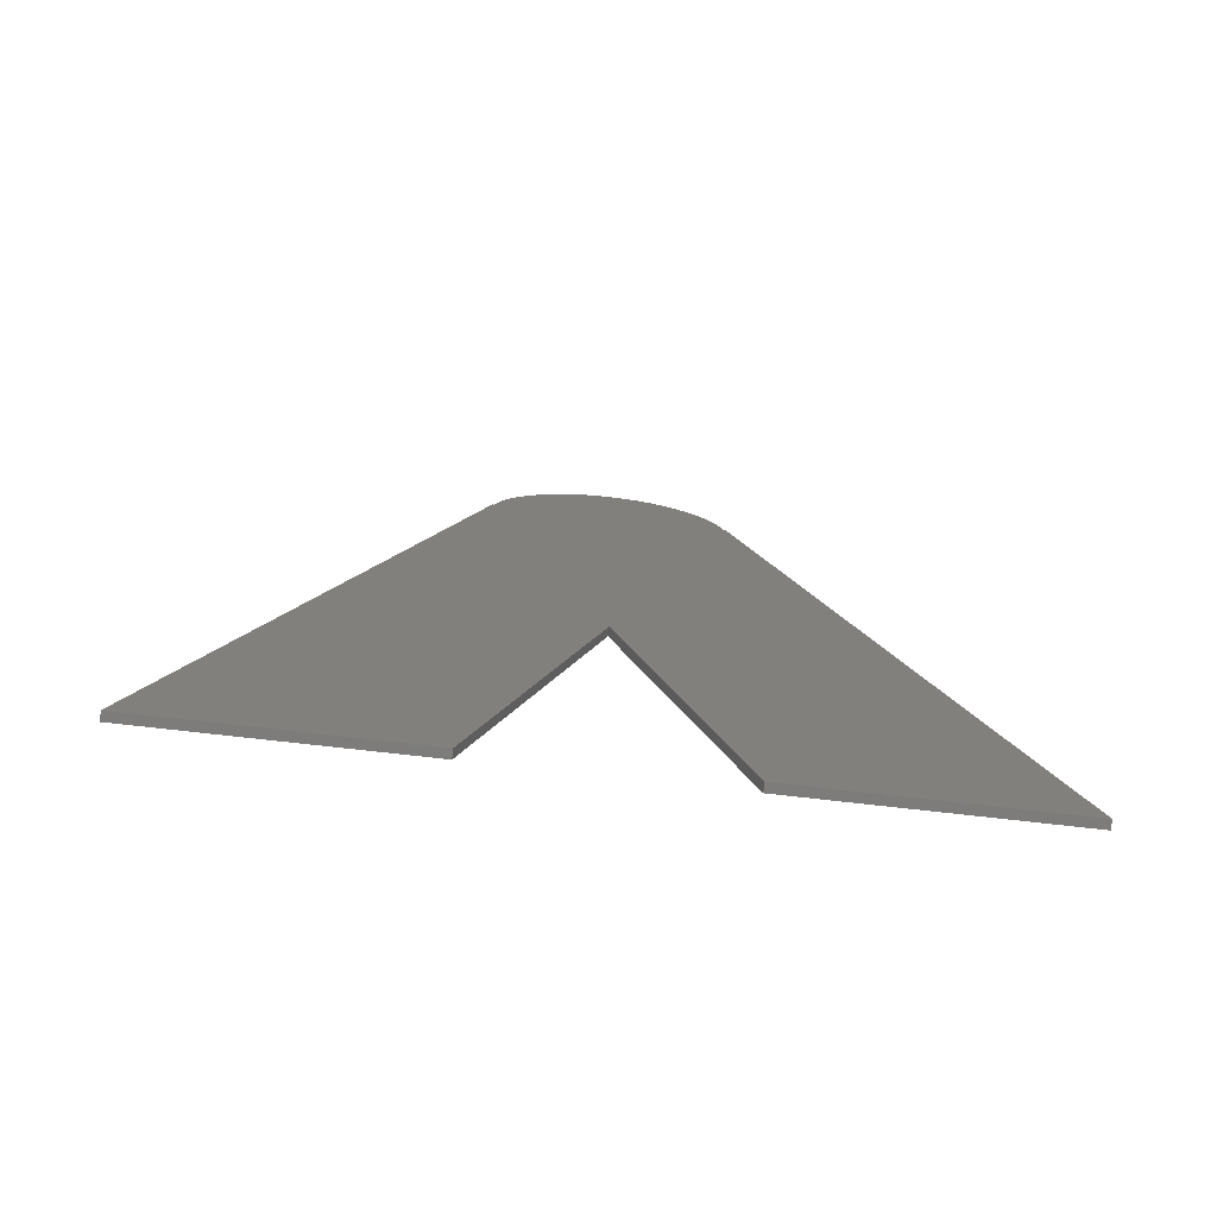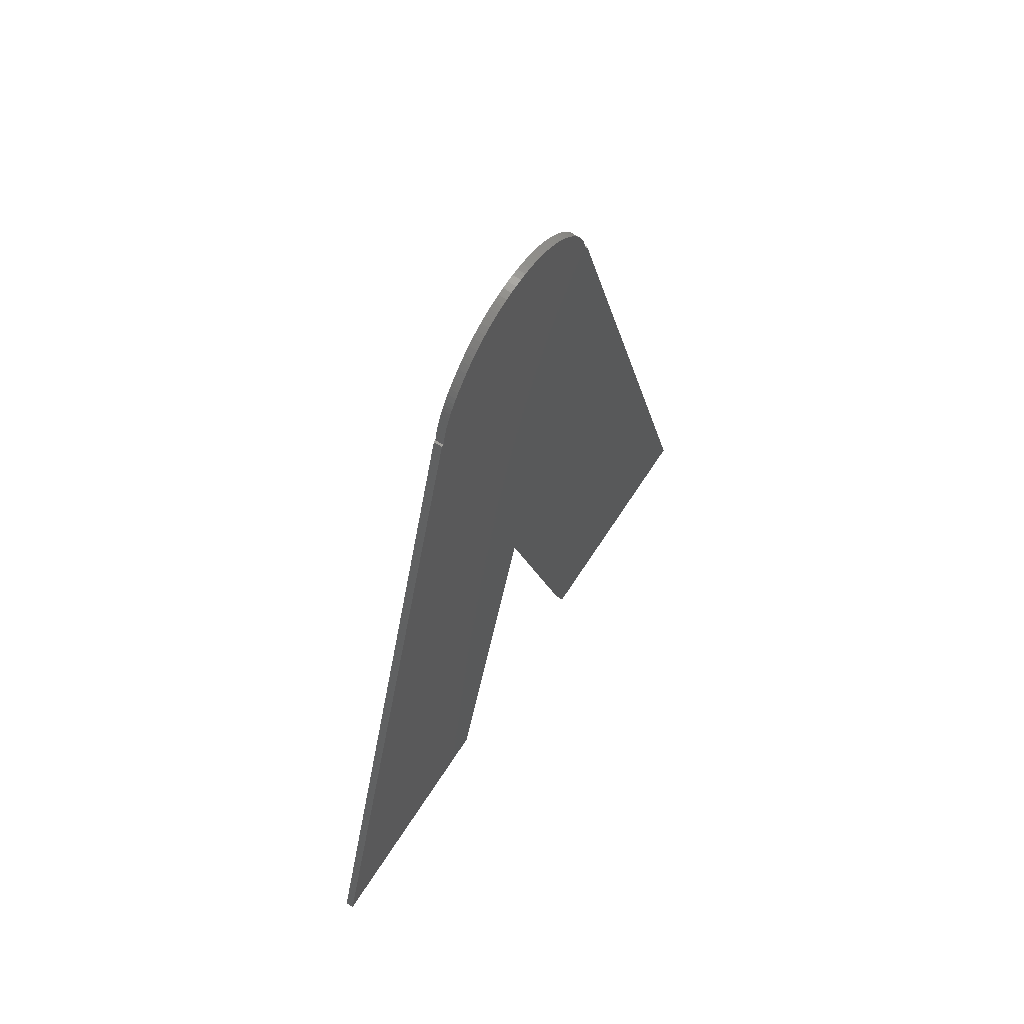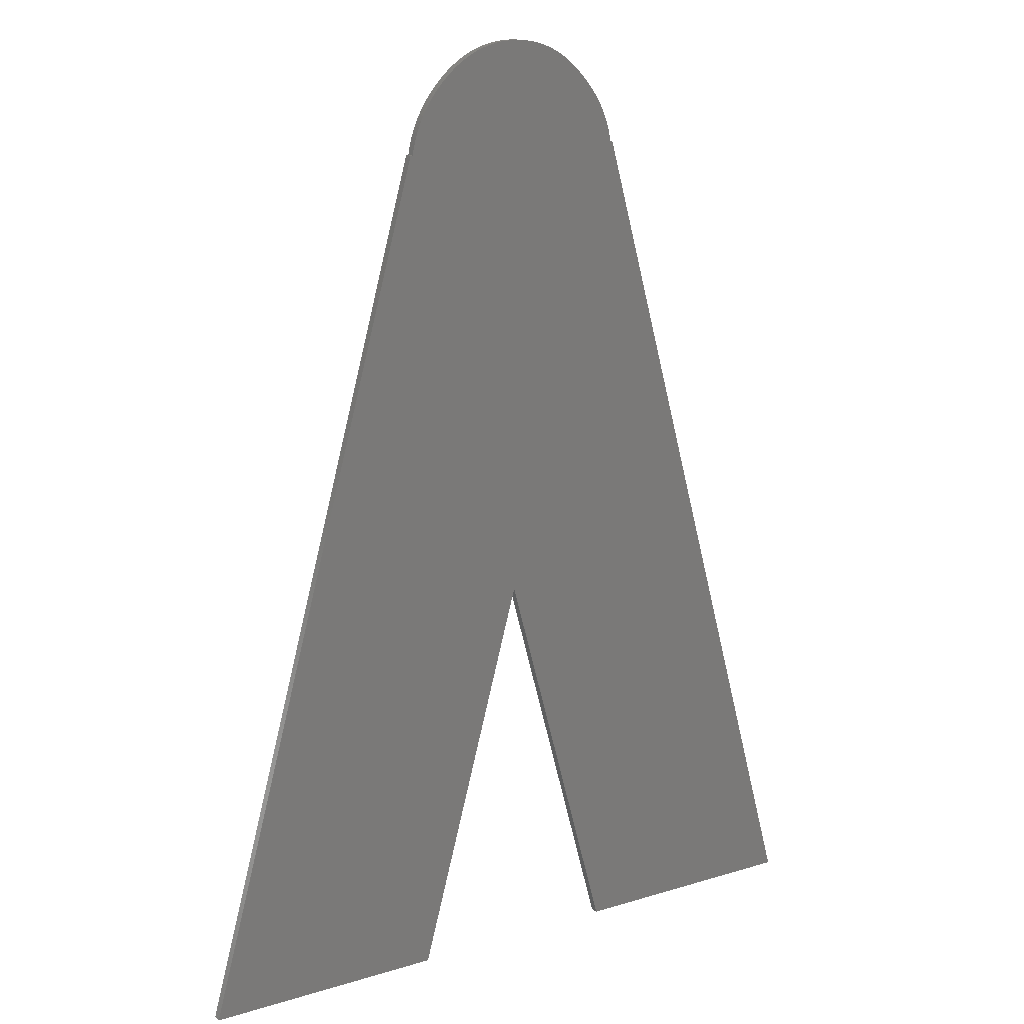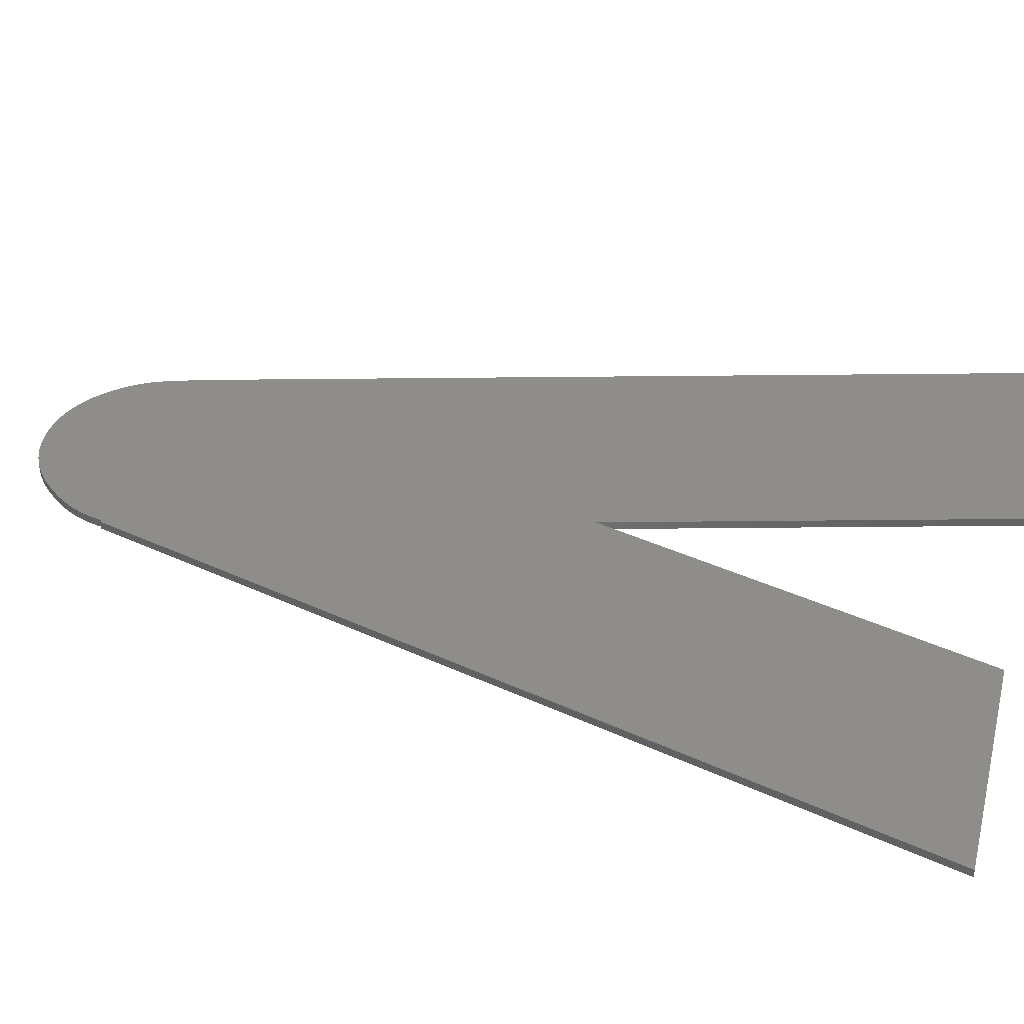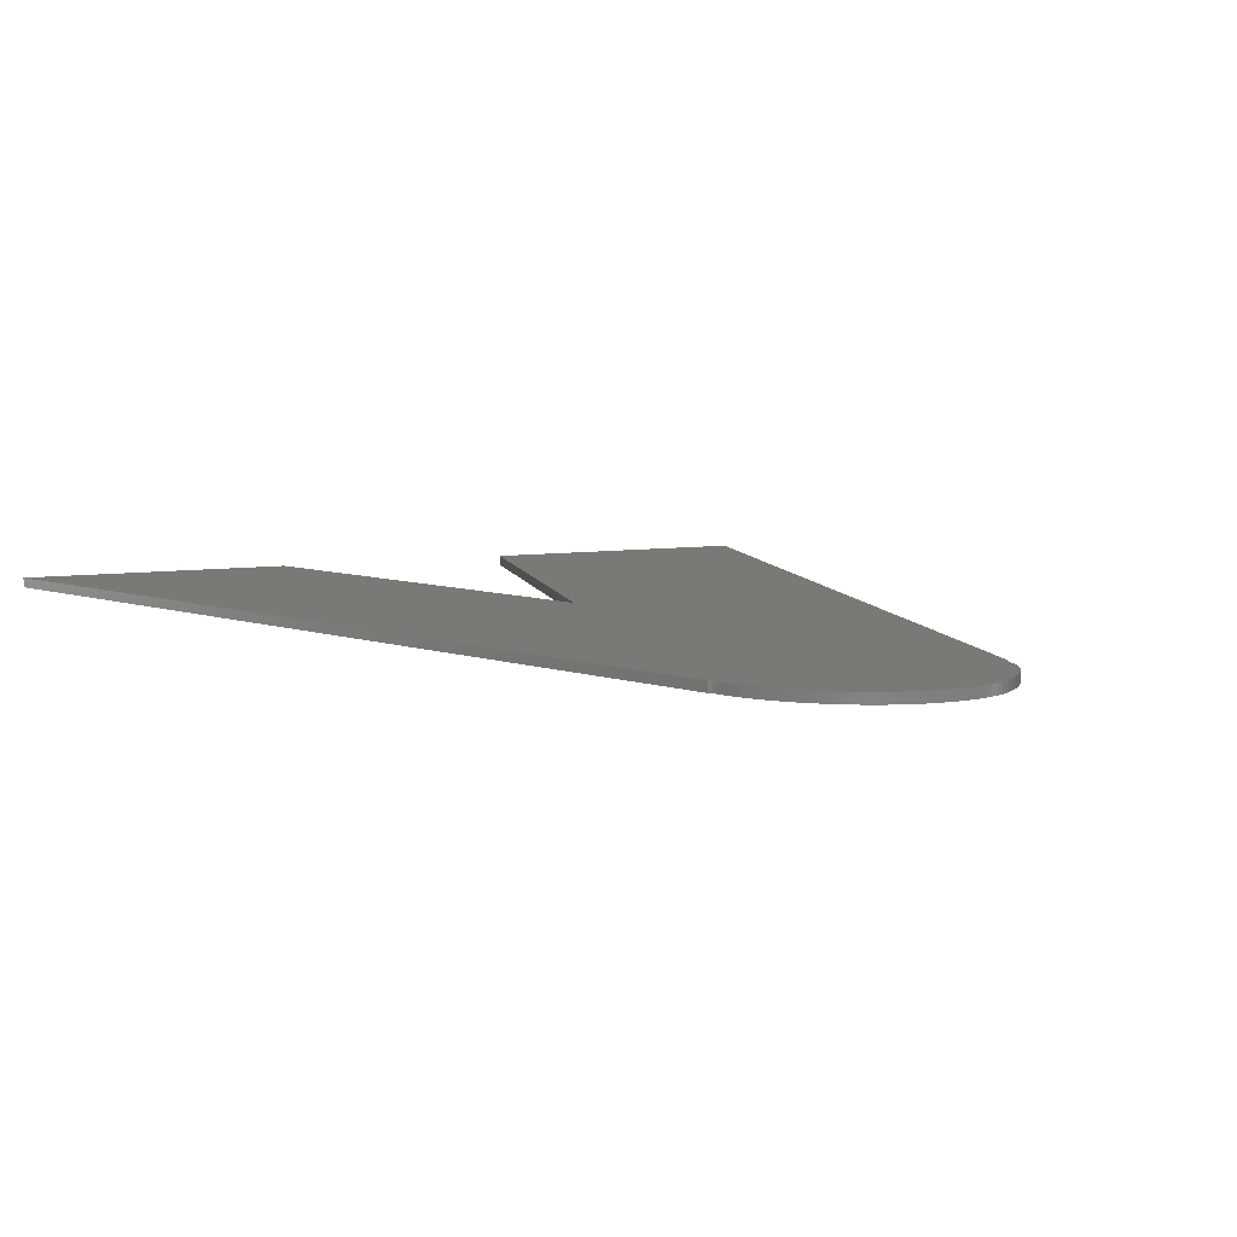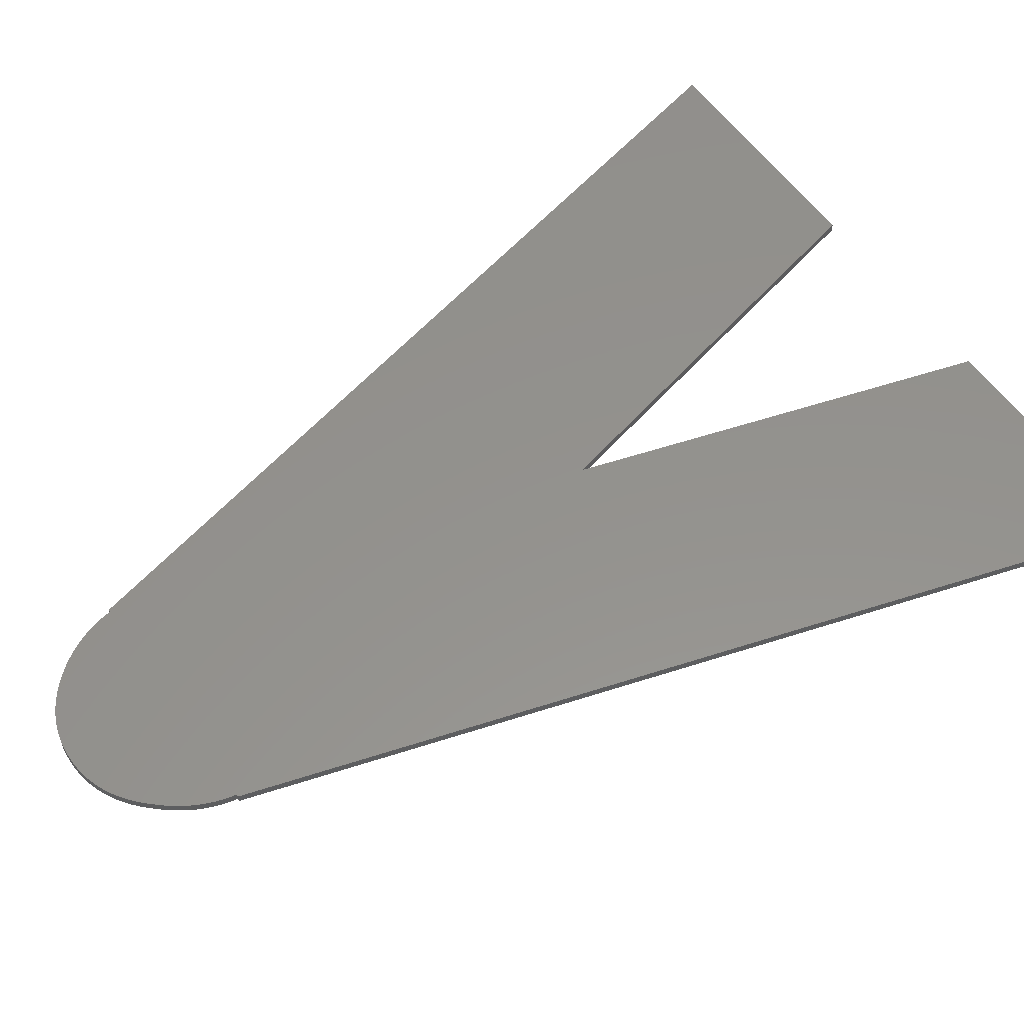
<metadata>
{"format":"stl","ext":"stl","renderer":"f3d","projection":"perspective","resolution":1024,"background":"white","views":[{"elev":-76.4,"azim":-6.4,"up":"+Y"},{"elev":66.5,"azim":-57.2,"up":"+Y"},{"elev":15.7,"azim":147.6,"up":"+Y"},{"elev":39.3,"azim":-75.4,"up":"+Z"},{"elev":6.7,"azim":153.8,"up":"+Z"},{"elev":55.6,"azim":-124.3,"up":"+Z"}]}
</metadata>
<code>
# stl→obj: 120 verts, 236 faces
v 24.25 32.21 -0.391
v 29.78 32.21 -0.391
v 24.06 32 -0.391
v 31.12 29.67 -0.391
v 27 13.42 -0.391
v 22.88 29.67 -0.391
v 29.16 32.73 -0.391
v 24.44 32.4 -0.391
v 27.26 33.39 -0.391
v 29.58 32.4 -0.391
v 29.37 32.57 -0.391
v 29.98 32 -0.391
v 27 33.4 -0.391
v 24.65 32.57 -0.391
v 26.74 33.39 -0.391
v 24.86 32.73 -0.391
v 25.99 33.27 -0.391
v 26.23 33.33 -0.391
v 25.29 32.99 -0.391
v 25.75 33.19 -0.391
v 25.52 33.1 -0.391
v 27.77 33.33 -0.391
v 28.72 32.99 -0.391
v 27.52 33.37 -0.391
v 28.25 33.19 -0.391
v 28.49 33.1 -0.391
v 28.01 33.27 -0.391
v 28.94 32.87 -0.391
v 26.48 33.37 -0.391
v 25.07 32.87 -0.391
v 30.12 31.84 -0.391
v 30.25 31.68 -0.391
v 30.37 31.51 -0.391
v 23.91 31.84 -0.391
v 30.48 31.34 -0.391
v 30.59 31.17 -0.391
v 23.78 31.68 -0.391
v 30.68 30.99 -0.391
v 30.77 30.81 -0.391
v 23.65 31.51 -0.391
v 30.85 30.63 -0.391
v 30.92 30.44 -0.391
v 23.53 31.34 -0.391
v 30.98 30.25 -0.391
v 23.43 31.17 -0.391
v 31.03 30.06 -0.391
v 23.33 30.99 -0.391
v 31.08 29.87 -0.391
v 23.24 30.81 -0.391
v 23.15 30.63 -0.391
v 23.08 30.44 -0.391
v 23.02 30.25 -0.391
v 22.96 30.06 -0.391
v 22.92 29.87 -0.391
v 22.8 29.67 -0.391
v 14.42 -0.7 -0.391
v 23.13 -0.7 -0.391
v 39.57 -0.7 -0.391
v 31.2 29.67 -0.391
v 30.87 -0.7 -0.391
v 24.06 32 -0.091
v 29.78 32.21 -0.091
v 24.25 32.21 -0.091
v 22.88 29.67 -0.091
v 27 13.42 -0.091
v 31.12 29.67 -0.091
v 27.26 33.39 -0.091
v 24.44 32.4 -0.091
v 29.16 32.73 -0.091
v 29.58 32.4 -0.091
v 29.37 32.57 -0.091
v 29.98 32 -0.091
v 27 33.4 -0.091
v 26.74 33.39 -0.091
v 24.65 32.57 -0.091
v 24.86 32.73 -0.091
v 25.29 32.99 -0.091
v 26.23 33.33 -0.091
v 25.99 33.27 -0.091
v 25.52 33.1 -0.091
v 25.75 33.19 -0.091
v 27.52 33.37 -0.091
v 28.72 32.99 -0.091
v 27.77 33.33 -0.091
v 28.01 33.27 -0.091
v 28.49 33.1 -0.091
v 28.25 33.19 -0.091
v 28.94 32.87 -0.091
v 26.48 33.37 -0.091
v 25.07 32.87 -0.091
v 30.12 31.84 -0.091
v 30.25 31.68 -0.091
v 30.37 31.51 -0.091
v 23.91 31.84 -0.091
v 30.48 31.34 -0.091
v 30.59 31.17 -0.091
v 23.78 31.68 -0.091
v 30.68 30.99 -0.091
v 30.77 30.81 -0.091
v 23.65 31.51 -0.091
v 30.85 30.63 -0.091
v 30.92 30.44 -0.091
v 23.53 31.34 -0.091
v 30.98 30.25 -0.091
v 23.43 31.17 -0.091
v 31.03 30.06 -0.091
v 23.33 30.99 -0.091
v 31.08 29.87 -0.091
v 23.24 30.81 -0.091
v 23.15 30.63 -0.091
v 23.08 30.44 -0.091
v 23.02 30.25 -0.091
v 22.96 30.06 -0.091
v 22.92 29.87 -0.091
v 22.8 29.67 -0.091
v 23.13 -0.7 -0.091
v 14.42 -0.7 -0.091
v 31.2 29.67 -0.091
v 39.57 -0.7 -0.091
v 30.87 -0.7 -0.091
f 1 2 3
f 4 5 6
f 7 8 9
f 1 10 2
f 1 11 10
f 3 2 12
f 11 8 7
f 8 13 9
f 13 14 15
f 15 14 16
f 17 18 19
f 20 17 21
f 13 8 14
f 22 23 24
f 25 26 27
f 27 26 22
f 22 26 23
f 24 23 28
f 9 24 28
f 7 9 28
f 15 16 29
f 30 19 18
f 21 17 19
f 18 29 30
f 30 29 16
f 1 8 11
f 3 12 31
f 32 3 31
f 32 33 3
f 3 33 34
f 34 33 35
f 36 34 35
f 36 37 34
f 36 38 37
f 37 38 39
f 40 37 39
f 41 40 39
f 41 42 40
f 40 42 43
f 43 42 44
f 45 43 44
f 46 45 44
f 46 47 45
f 46 48 47
f 47 48 49
f 49 48 50
f 50 48 51
f 51 48 52
f 52 48 53
f 53 48 54
f 54 48 4
f 6 54 4
f 55 6 5
f 56 5 57
f 56 55 5
f 58 5 59
f 5 4 59
f 58 60 5
f 61 62 63
f 64 65 66
f 67 68 69
f 62 70 63
f 70 71 63
f 72 62 61
f 69 68 71
f 67 73 68
f 74 75 73
f 76 75 74
f 77 78 79
f 80 79 81
f 75 68 73
f 82 83 84
f 85 86 87
f 84 86 85
f 83 86 84
f 88 83 82
f 88 82 67
f 88 67 69
f 89 76 74
f 78 77 90
f 77 79 80
f 90 89 78
f 76 89 90
f 71 68 63
f 91 72 61
f 91 61 92
f 61 93 92
f 94 93 61
f 95 93 94
f 95 94 96
f 94 97 96
f 97 98 96
f 99 98 97
f 99 97 100
f 99 100 101
f 100 102 101
f 103 102 100
f 104 102 103
f 104 103 105
f 104 105 106
f 105 107 106
f 107 108 106
f 109 108 107
f 110 108 109
f 111 108 110
f 112 108 111
f 113 108 112
f 114 108 113
f 66 108 114
f 66 114 64
f 65 64 115
f 116 65 117
f 65 115 117
f 118 65 119
f 118 66 65
f 65 120 119
f 4 118 59
f 4 66 118
f 48 66 4
f 48 108 66
f 46 108 48
f 46 106 108
f 44 106 46
f 44 104 106
f 42 104 44
f 42 102 104
f 41 102 42
f 41 101 102
f 39 101 41
f 39 99 101
f 38 99 39
f 38 98 99
f 36 98 38
f 36 96 98
f 35 96 36
f 35 95 96
f 33 95 35
f 33 93 95
f 32 93 33
f 32 92 93
f 31 92 32
f 31 91 92
f 12 91 31
f 12 72 91
f 2 72 12
f 2 62 72
f 10 62 2
f 10 70 62
f 11 70 10
f 11 71 70
f 7 71 11
f 7 69 71
f 28 69 7
f 28 88 69
f 23 88 28
f 23 83 88
f 26 83 23
f 26 86 83
f 25 86 26
f 25 87 86
f 27 87 25
f 27 85 87
f 22 85 27
f 22 84 85
f 24 84 22
f 24 82 84
f 9 82 24
f 9 67 82
f 13 67 9
f 13 73 67
f 15 73 13
f 15 74 73
f 29 74 15
f 29 89 74
f 18 89 29
f 18 78 89
f 17 78 18
f 17 79 78
f 20 79 17
f 20 81 79
f 21 81 20
f 21 80 81
f 19 80 21
f 19 77 80
f 30 77 19
f 30 90 77
f 16 90 30
f 16 76 90
f 14 76 16
f 14 75 76
f 8 75 14
f 8 68 75
f 1 68 8
f 1 63 68
f 3 63 1
f 3 61 63
f 34 61 3
f 34 94 61
f 37 94 34
f 37 97 94
f 40 97 37
f 40 100 97
f 43 100 40
f 43 103 100
f 45 103 43
f 45 105 103
f 47 105 45
f 47 107 105
f 49 107 47
f 49 109 107
f 50 109 49
f 50 110 109
f 51 110 50
f 51 111 110
f 52 111 51
f 52 112 111
f 53 112 52
f 53 113 112
f 54 113 53
f 54 114 113
f 6 114 54
f 6 64 114
f 55 64 6
f 55 115 64
f 56 115 55
f 56 117 115
f 57 117 56
f 57 116 117
f 5 116 57
f 5 65 116
f 60 65 5
f 60 120 65
f 58 120 60
f 58 119 120
f 59 119 58
f 59 118 119

</code>
